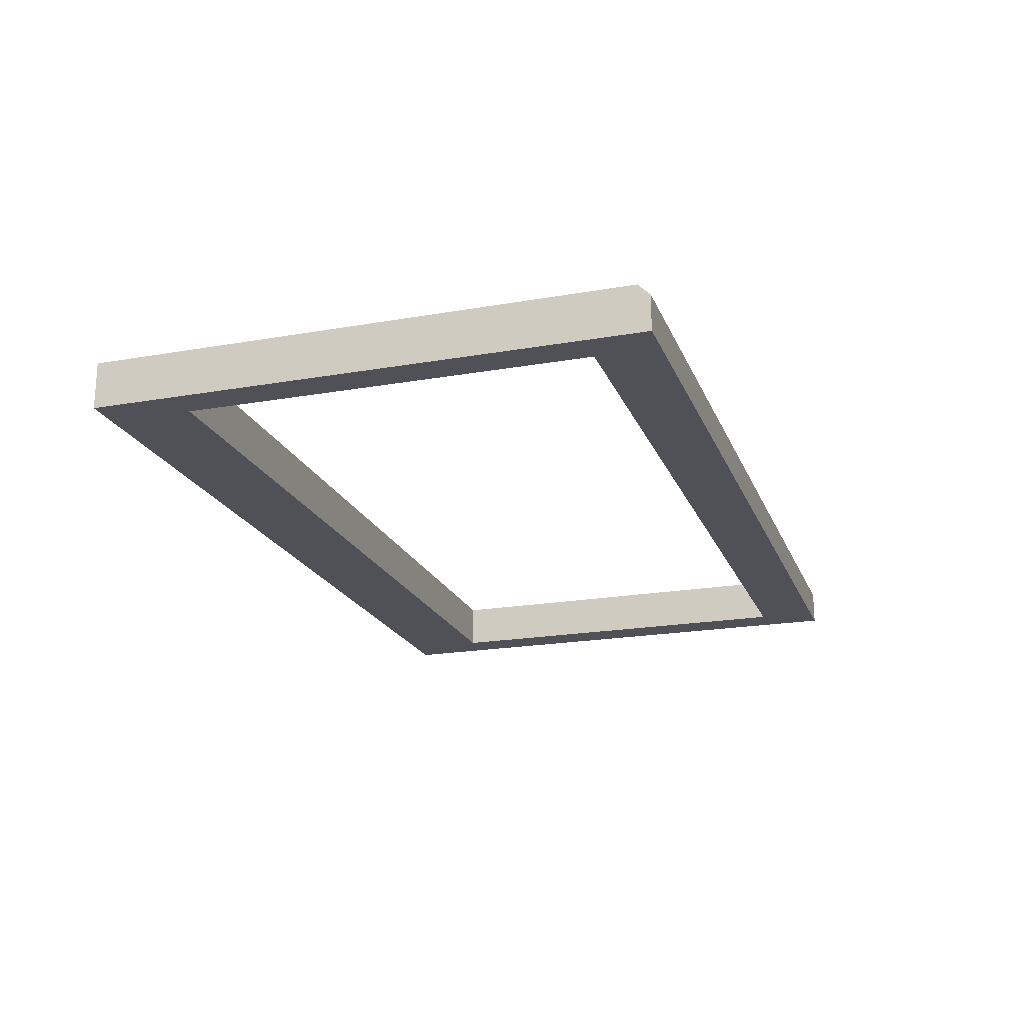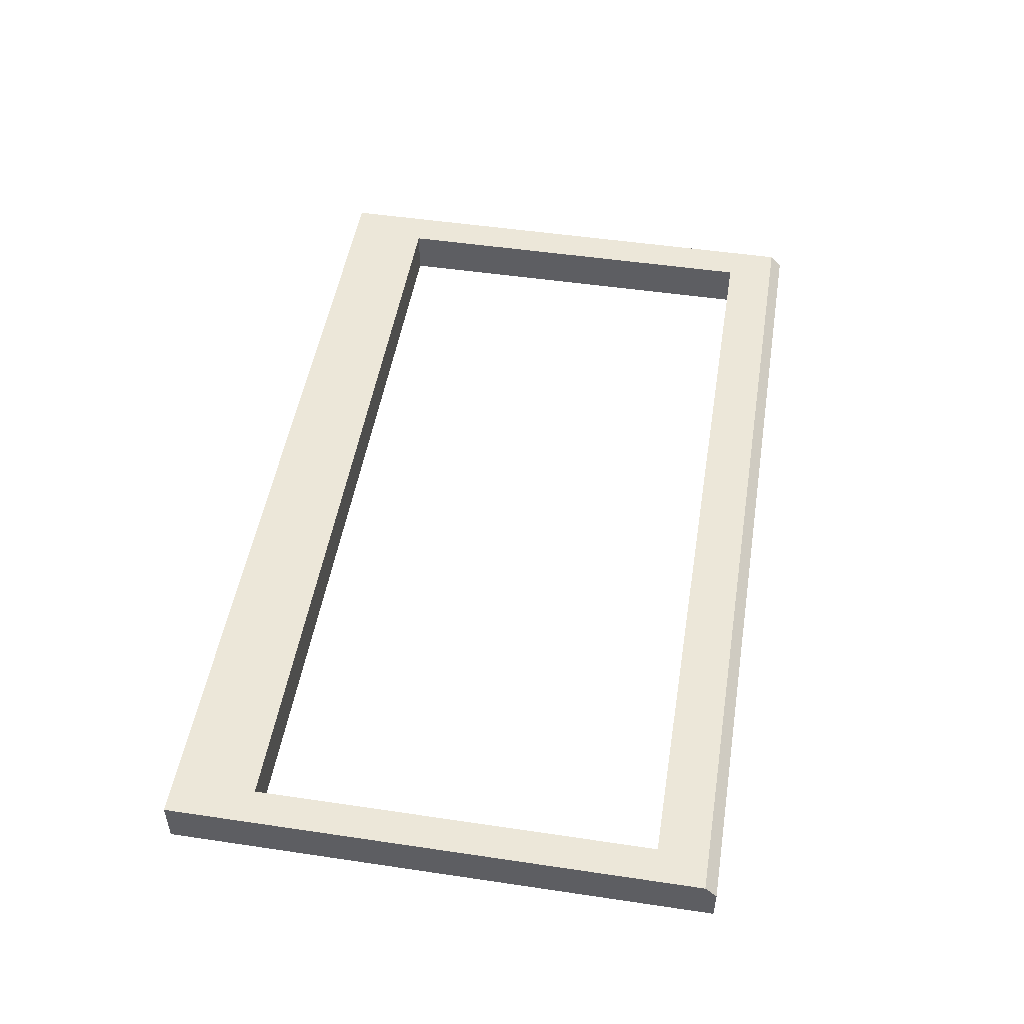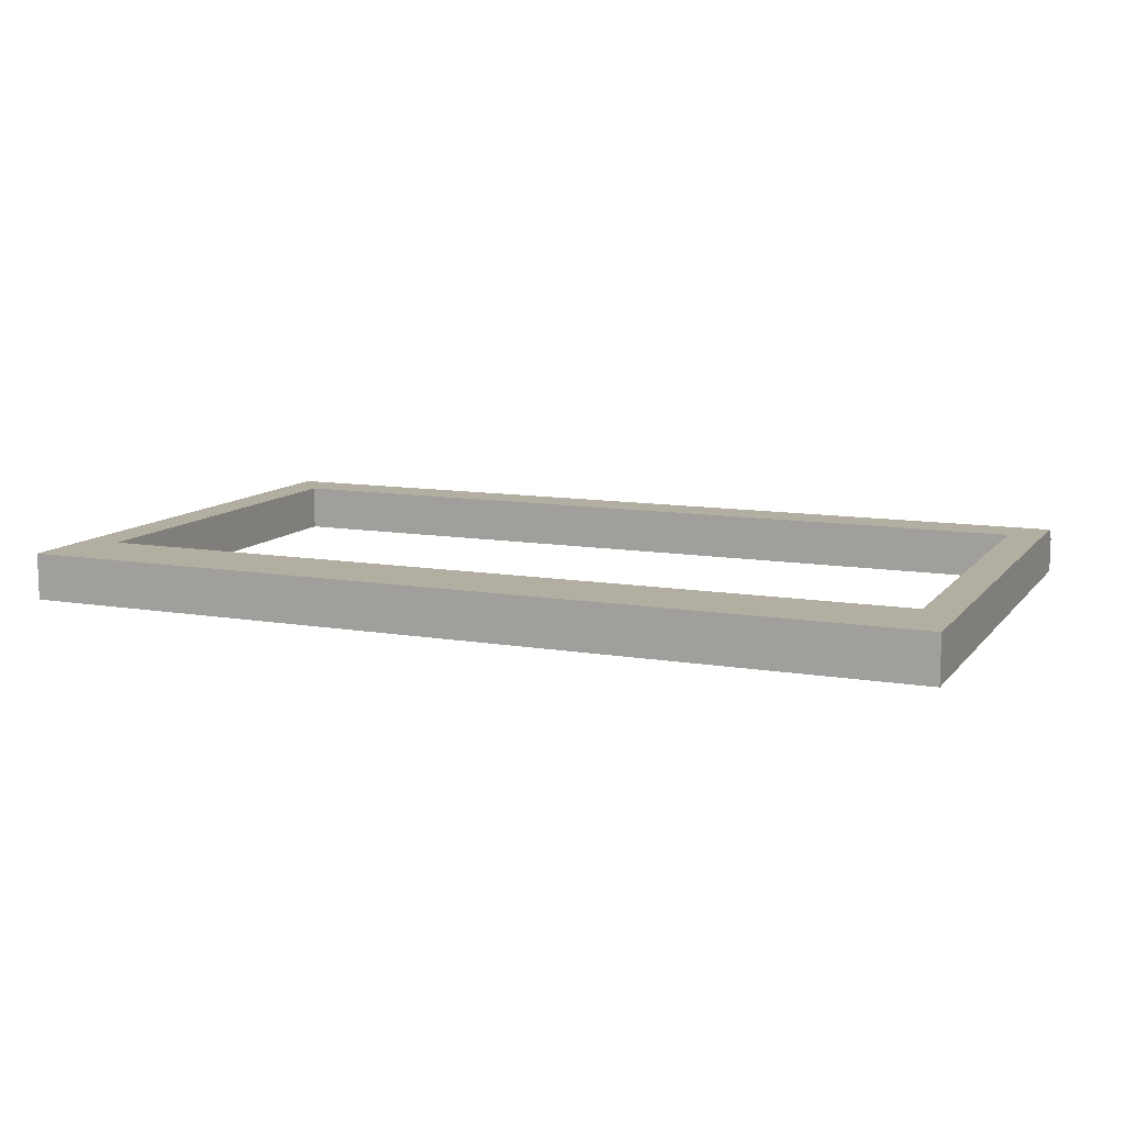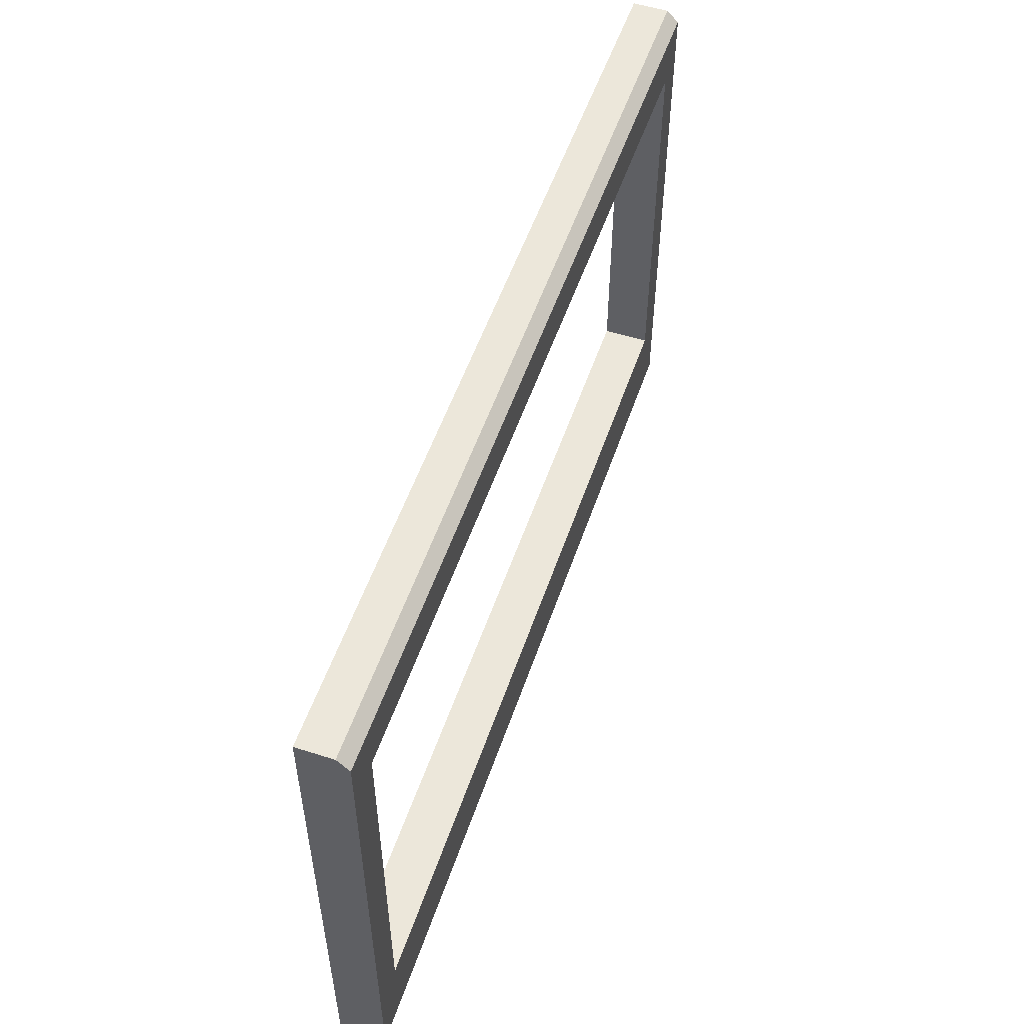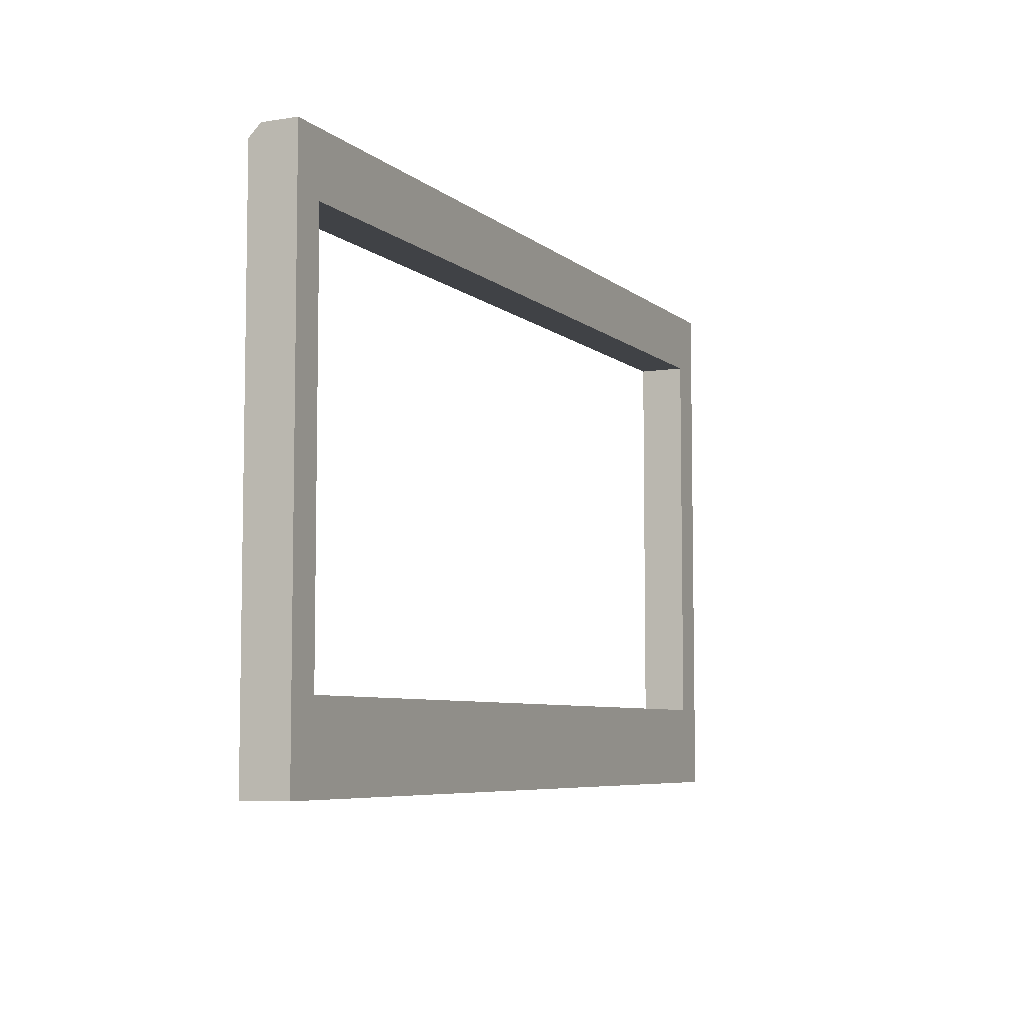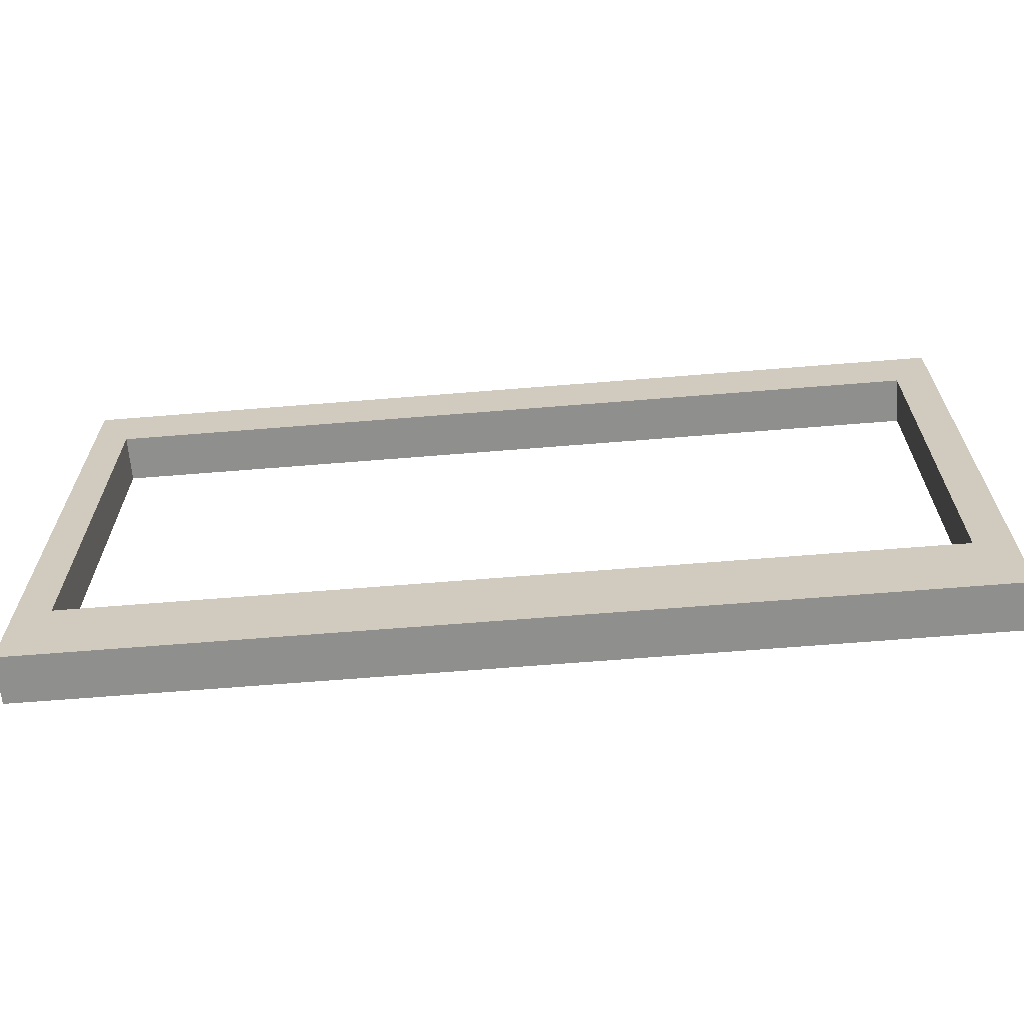
<metadata>
{"format":"obj","ext":"obj","renderer":"f3d","projection":"perspective","resolution":1024,"background":"white","views":[{"elev":-20.3,"azim":-72.2,"up":"+Y"},{"elev":49.8,"azim":-80.7,"up":"+Y"},{"elev":10.8,"azim":-157.1,"up":"+Y"},{"elev":53.8,"azim":108.7,"up":"+Z"},{"elev":-6.4,"azim":-64.8,"up":"+Z"},{"elev":-65.1,"azim":4.7,"up":"+Z"}]}
</metadata>
<code>
v -75 -0 90.2
v 75 -0 90.2
v -75 7.749 8e-06
v 75 7.749 8e-06
v -75 -0 8e-06
v 75 -0 8e-06
v 0 7.749 8e-06
v 0 -0 8e-06
v 0 -0 90.2
v -75 7.749 88.26
v -75 5.812 90.2
v 0 7.749 88.26
v 0 5.812 90.2
v 75 5.812 90.2
v 75 7.749 88.26
v 75 -0 88.26
v 0 -0 88.26
v -75 -0 88.26
v -69.24 7.749 88.26
v -69.24 5.812 90.2
v -69.24 -0 90.2
v -69.24 -0 88.26
v -69.24 -0 8e-06
v -69.24 7.749 8e-06
v 68.85 7.749 88.26
v 68.85 5.812 90.2
v 68.85 -0 90.2
v 68.85 -0 88.26
v 68.85 -0 8e-06
v 68.85 7.749 8e-06
v 68.85 7.749 80.07
v 75 7.749 80.07
v 75 -0 80.07
v 68.85 -0 80.07
v 0 -0 80.07
v -69.24 -0 80.07
v -75 -0 80.07
v -75 7.749 80.07
v -69.24 7.749 80.07
v 0 7.749 80.07
v 68.85 7.749 13.72
v 75 7.749 13.72
v 75 8e-06 13.72
v 68.85 -0 13.72
v 0 -0 13.72
v -69.24 -0 13.72
v -75 8e-06 13.72
v -75 7.749 13.72
v -69.24 7.749 13.72
v 0 7.749 13.72
f 8 23 24 7
f 4 42 43 6
f 5 47 48 3
f 30 4 6 29
f 12 19 20 13
f 14 15 25 26
f 20 21 9 13
f 2 14 26 27
f 2 16 15 14
f 28 16 2 27
f 21 22 17 9
f 10 18 1 11
f 30 41 42 4
f 50 7 24 49
f 44 29 6 43
f 45 46 23 8
f 19 10 11 20
f 11 1 21 20
f 1 18 22 21
f 23 46 47 5
f 24 23 5 3
f 49 24 3 48
f 26 25 12 13
f 27 26 13 9
f 17 28 27 9
f 45 8 29 44
f 7 30 29 8
f 7 50 41 30
f 31 25 15 32
f 33 32 15 16
f 28 34 33 16
f 17 35 34 28
f 17 22 36 35
f 37 36 22 18
f 38 37 18 10
f 19 39 38 10
f 12 40 39 19
f 31 40 12 25
f 41 31 32 42
f 43 42 32 33
f 34 44 43 33
f 47 46 36 37
f 48 47 37 38
f 39 49 48 38
f 44 34 31 41
f 34 35 40 31
f 35 36 39 40
f 36 46 49 39
f 46 45 50 49
f 45 44 41 50

</code>
